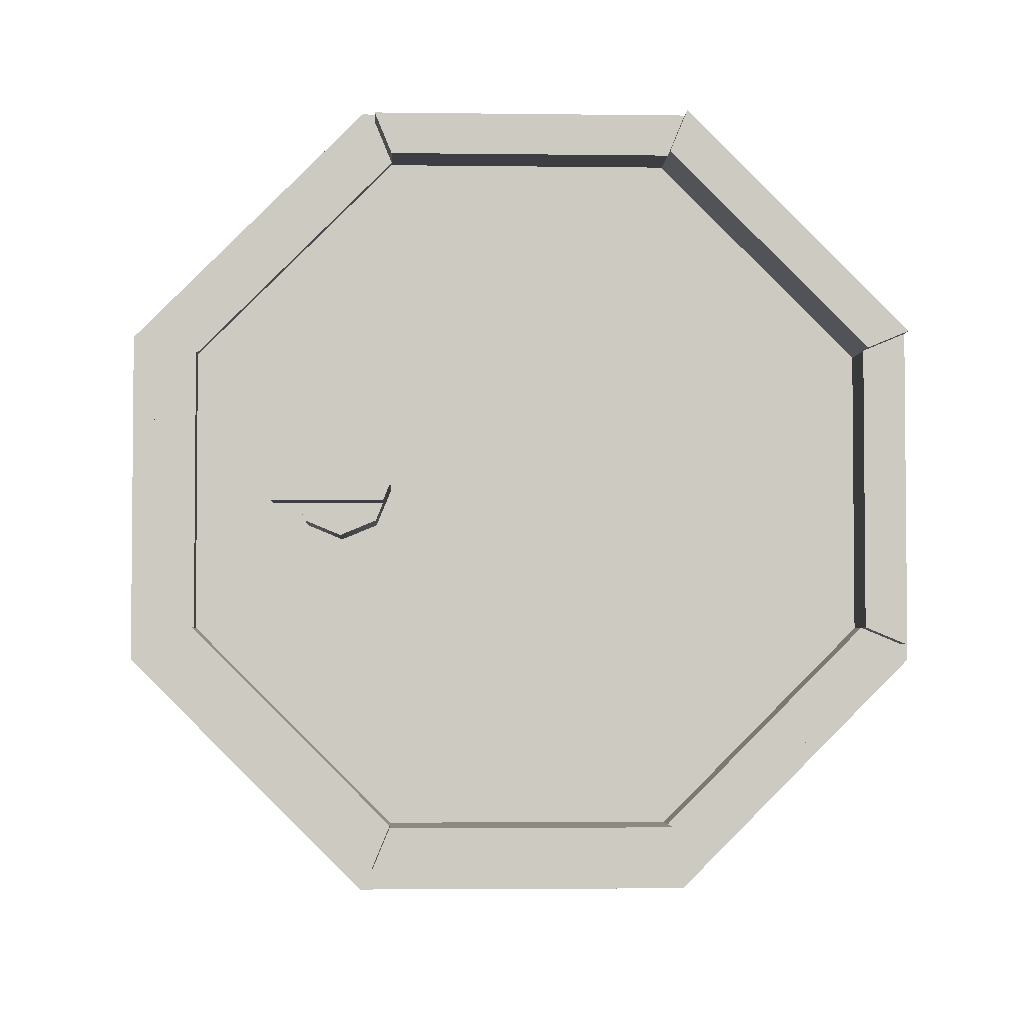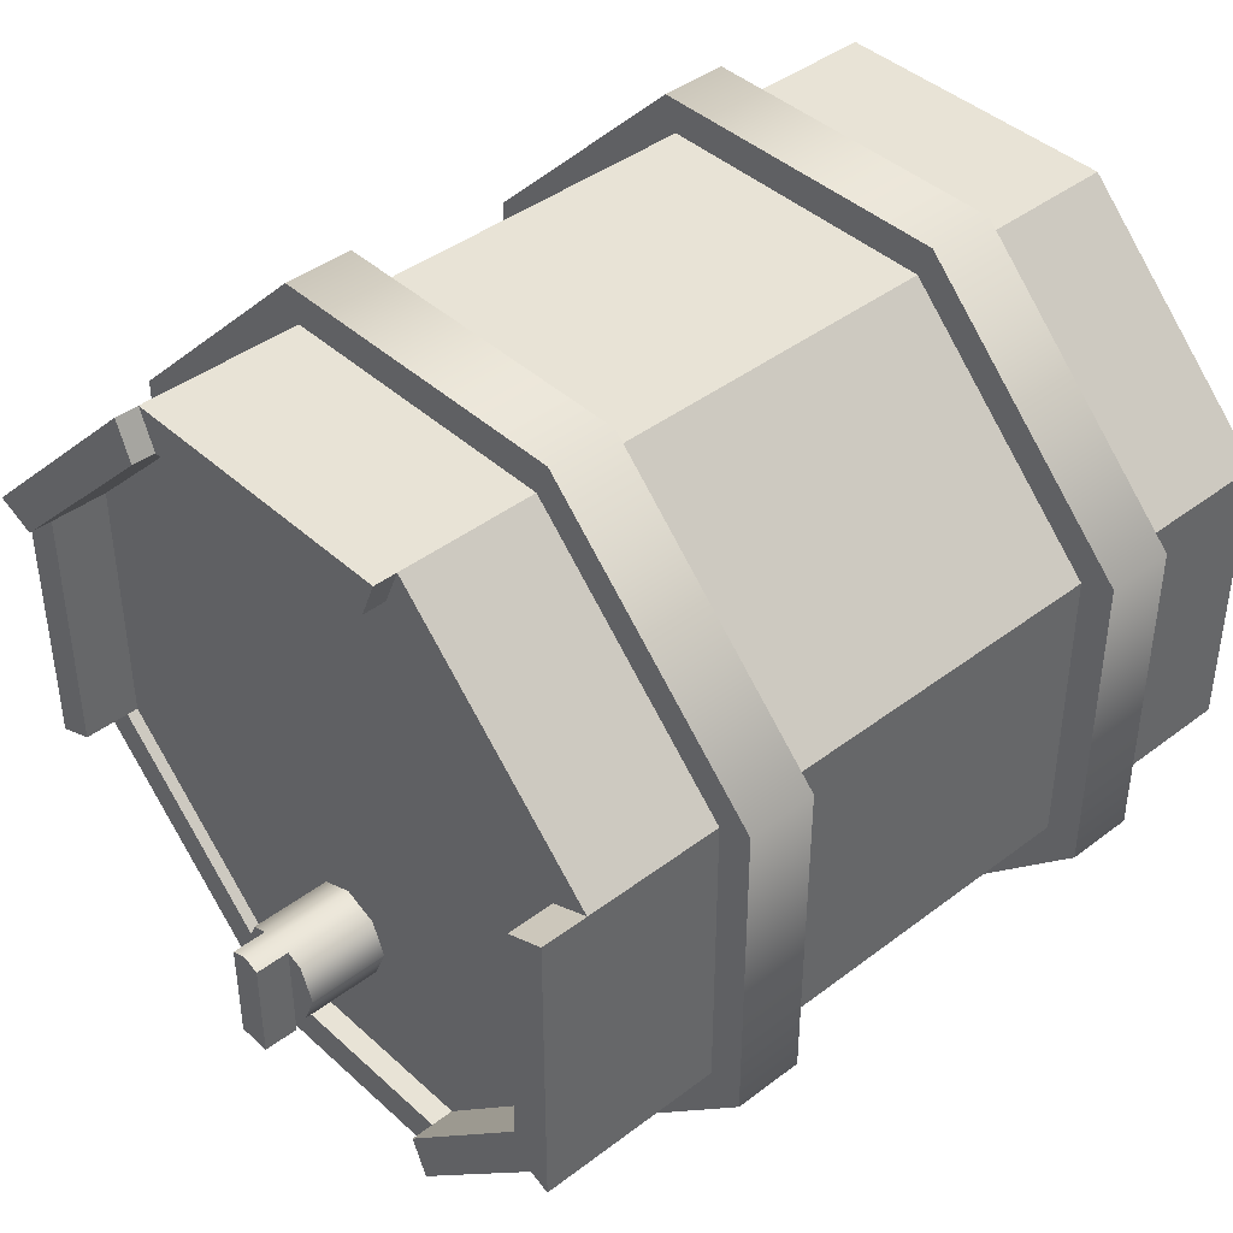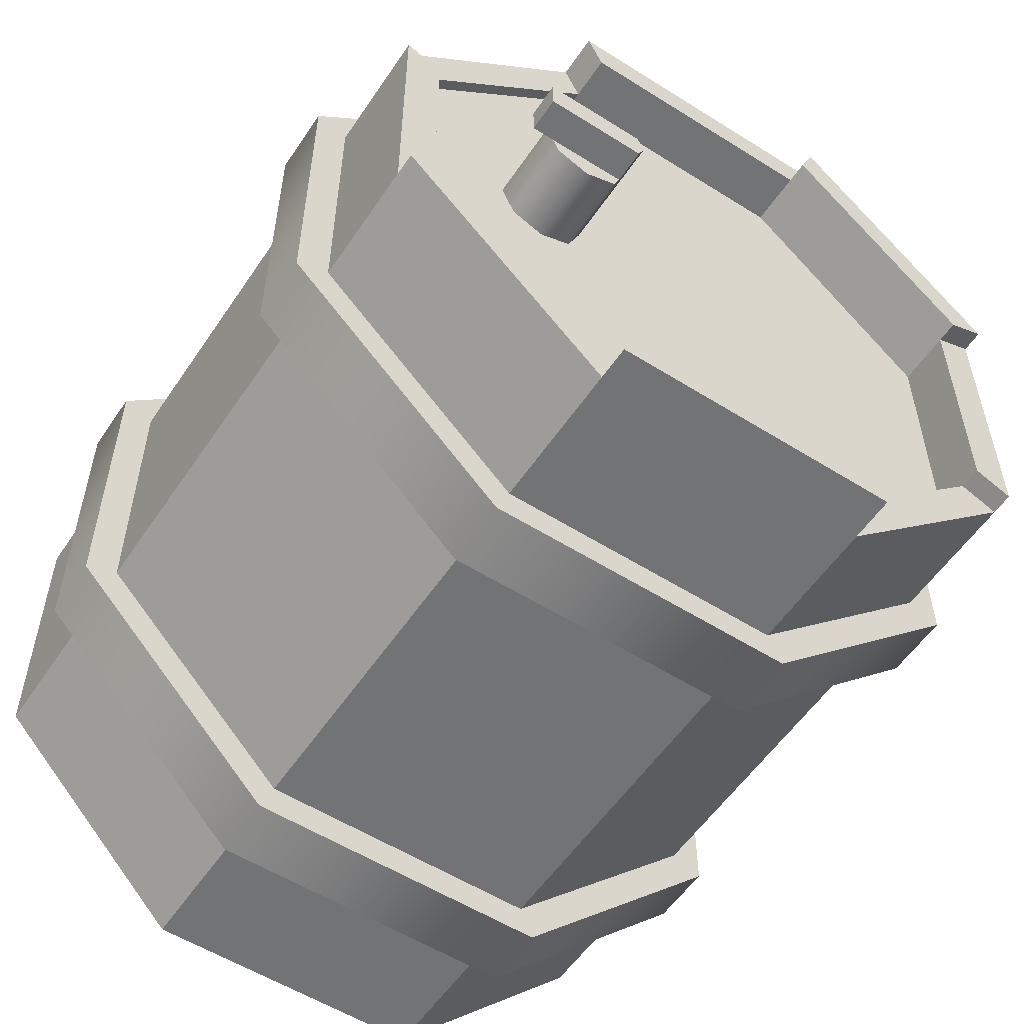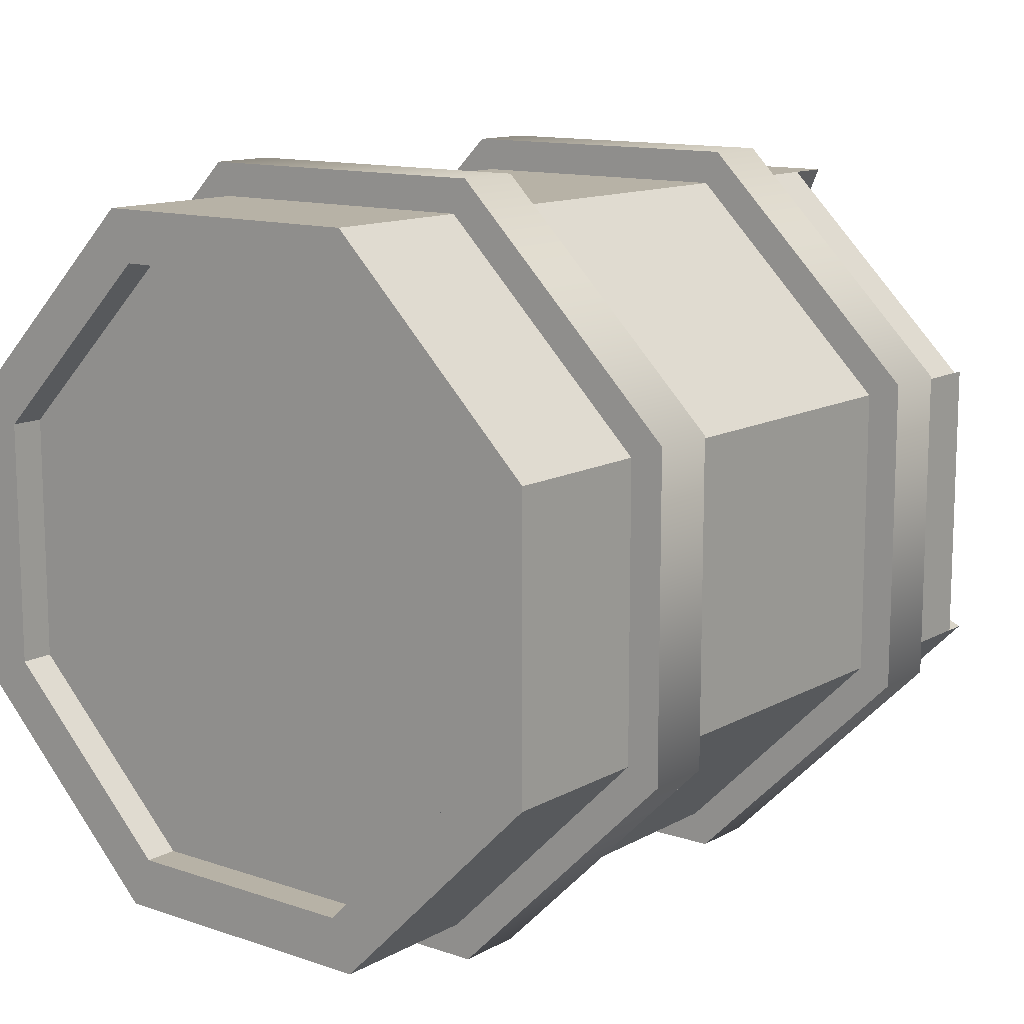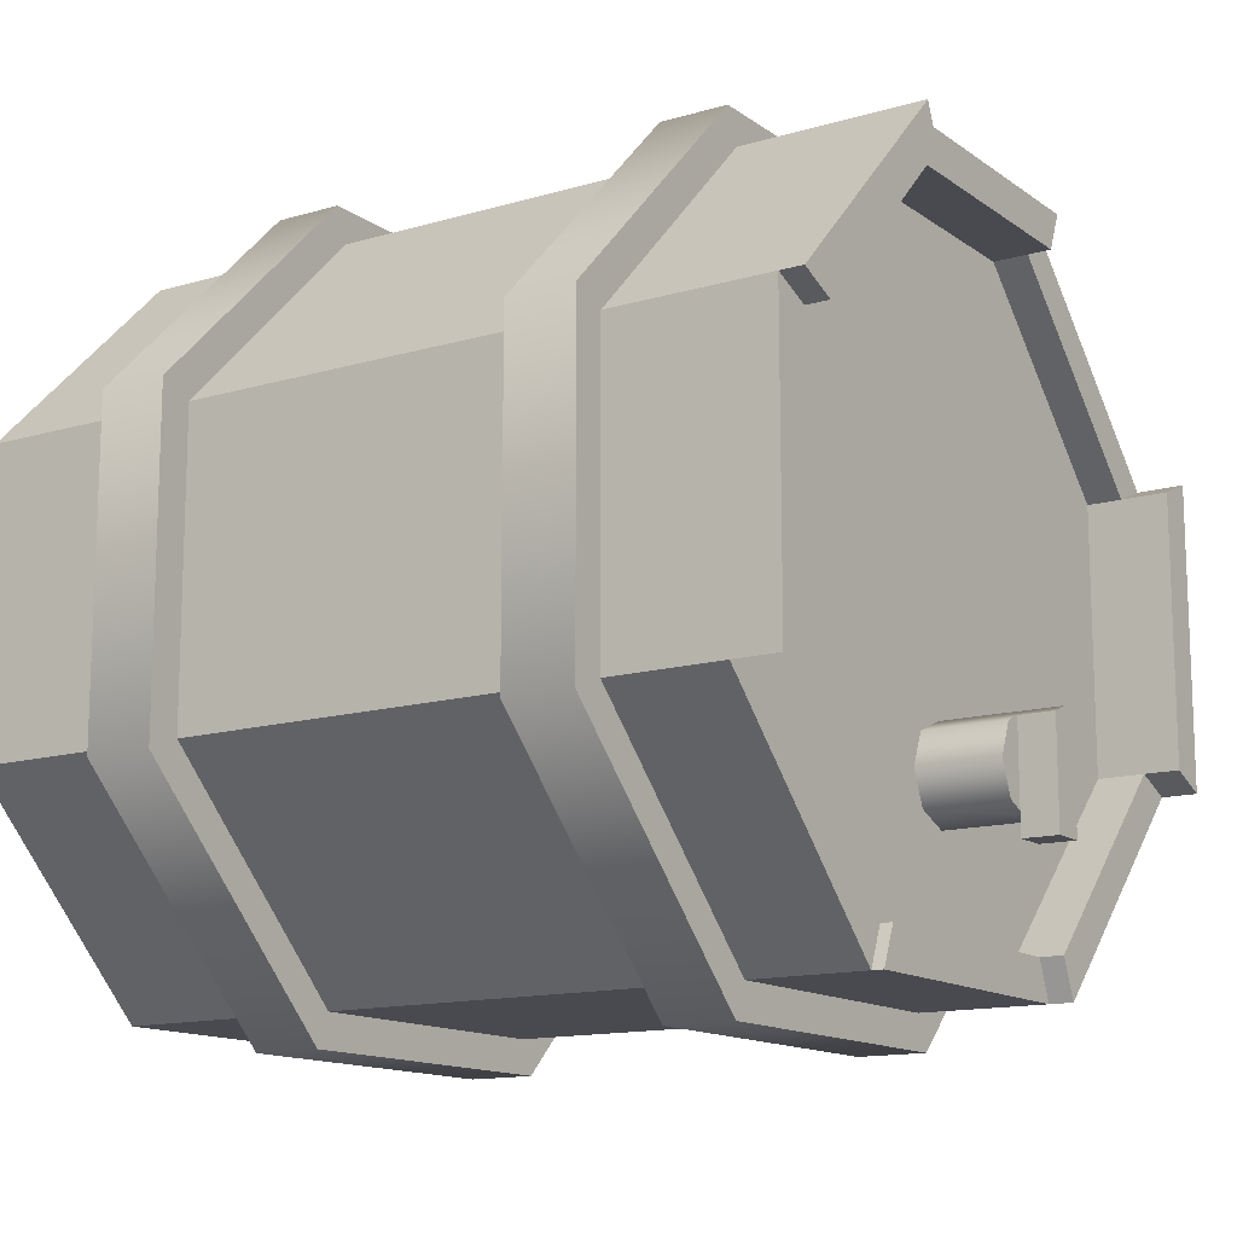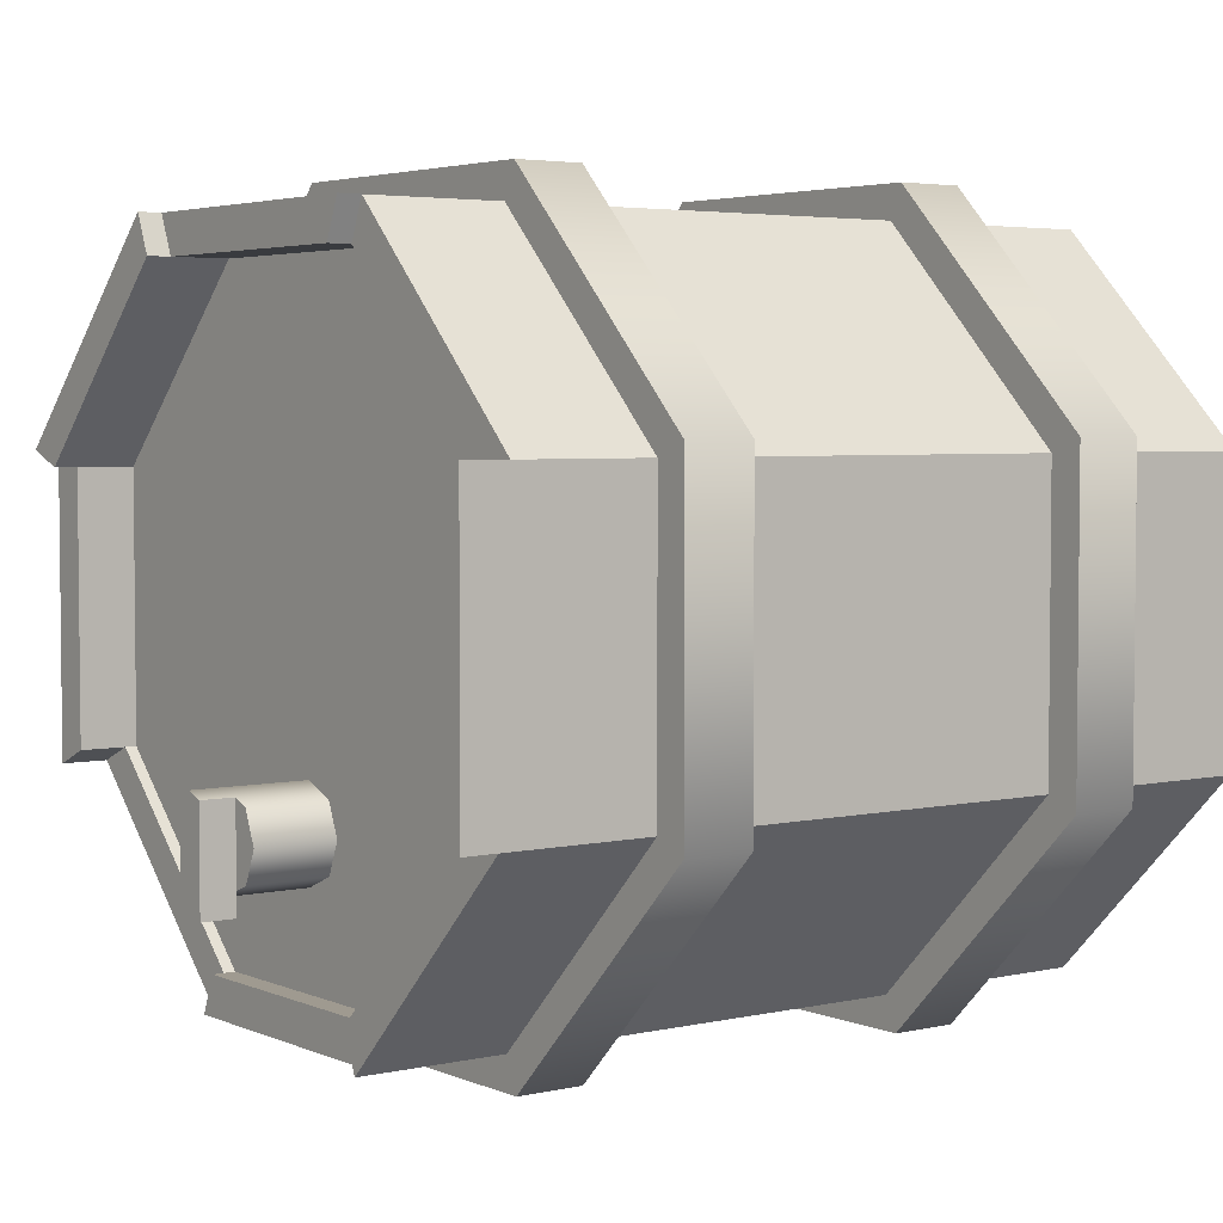
<metadata>
{"format":"obj","ext":"obj","renderer":"f3d","projection":"perspective","resolution":1024,"background":"white","views":[{"elev":-3.5,"azim":87.4,"up":"+Z"},{"elev":41.8,"azim":137.5,"up":"+Y"},{"elev":-55.7,"azim":56.5,"up":"+Z"},{"elev":12.5,"azim":-51.7,"up":"+Z"},{"elev":-13.6,"azim":33.4,"up":"+Y"},{"elev":3.9,"azim":143.6,"up":"+Y"}]}
</metadata>
<code>
g barrel
v 0.35 0.13 -0.0143
v 0.38 0.13 -0.0143
v 0.35 0.15 -0.0143
v 0.38 0.2191 -0.0143
v 0.35 0.2191 -0.0143
v 0.38 0.225 0
v 0.38 0.13 0.0143
v 0.38 0.2191 0.0143
v 0.35 0.13 0.0143
v 0.35 0.15 0.0143
v 0.35 0.2191 0.0143
v -0.18 0.4801 -0.3395
v -0.18 0.6789 -0.1406
v -0.24 0.4801 -0.3395
v -0.24 0.6789 -0.1406
v 0.19 0.6789 -0.1406
v 0.19 0.6789 0.1406
v 0.13 0.6789 -0.1406
v 0.13 0.6789 0.1406
v 0.19 1.161e-16 0.1406
v 0.19 2.581e-17 -0.1406
v 0.13 9.024e-17 0.1406
v 0.13 0 -0.1406
v 0.13 0.1988 0.3395
v 0.13 0.4801 0.3395
v 0.19 0.1988 0.3395
v 0.19 0.4801 0.3395
v -0.24 0.1988 -0.3395
v -0.18 0.1988 -0.3395
v 0.13 0.1988 -0.3395
v 0.19 0.1988 -0.3395
v 0.13 0.4801 -0.3395
v 0.19 0.4801 -0.3395
v -0.18 0.6789 0.1406
v -0.24 0.6789 0.1406
v -0.18 1.374e-16 0.1406
v -0.18 1.374e-16 -0.1406
v -0.24 1.115e-16 0.1406
v -0.24 1.115e-16 -0.1406
v -0.18 0.4801 0.3395
v -0.24 0.4801 0.3395
v 0.35 0.2132 0.02861
v 0.35 0.156 0.02861
v 0.35 0.1846 0.04045
v -0.18 0.1988 0.3395
v -0.24 0.1988 0.3395
v 0.35 0.1846 -0.04045
v 0.35 0.156 -0.02861
v 0.35 0.2132 -0.02861
v 0.28 0.225 0
v 0.28 0.2132 0.02861
v 0.28 0.156 0.02861
v 0.35 0.148 0.009239
v 0.35 0.1441 0
v 0.28 0.1441 0
v 0.28 0.1846 -0.04045
v 0.28 0.2132 -0.02861
v 0.28 0.156 -0.02861
v 0.28 0.1846 0.04045
v -0.18 0.4679 -0.31
v -0.18 0.211 -0.31
v -0.18 0.6495 -0.1284
v -0.18 0.02945 -0.1284
v -0.18 0.6495 0.1284
v -0.18 0.4679 0.31
v -0.18 0.02945 0.1284
v -0.18 0.211 0.31
v 0.19 0.4679 -0.31
v 0.19 0.211 -0.31
v 0.19 0.6495 -0.1284
v 0.19 0.02945 -0.1284
v 0.19 0.6495 0.1284
v 0.19 0.4679 0.31
v 0.19 0.02945 0.1284
v 0.19 0.211 0.31
v -0.24 0.02945 0.1284
v -0.24 0.02945 -0.1284
v -0.24 0.211 0.31
v -0.24 0.211 -0.31
v -0.24 0.4679 -0.31
v -0.24 0.6495 -0.1284
v -0.24 0.4679 0.31
v -0.24 0.6495 0.1284
v 0.13 0.02945 0.1284
v 0.13 0.02945 -0.1284
v 0.13 0.211 0.31
v 0.13 0.211 -0.31
v 0.13 0.4679 -0.31
v 0.13 0.6495 -0.1284
v 0.13 0.4679 0.31
v 0.13 0.6495 0.1284
v 0.32 0.02945 -0.1284
v 0.32 0.211 -0.31
v 0.3 0.02945 -0.1284
v -0.38 0.2298 0.2648
v -0.35 0.2298 0.2648
v -0.38 0.4491 0.2648
v -0.35 0.4491 0.2648
v -0.35 0.07465 -0.1097
v -0.38 0.07465 -0.1097
v -0.35 0.2298 -0.2648
v -0.38 0.2298 -0.2648
v 0.33 0.6495 -0.1284
v 0.33 0.6495 0.1284
v 0.31 0.6495 -0.1284
v 0.35 0.225 -0.2762
v 0.35 0.211 -0.31
v 0.32 0.225 -0.2762
v 0.32 0.06322 -0.1144
v 0.29 0.02945 0.1284
v 0.29 0.211 0.31
v 0.33 0.211 0.31
v 0.33 0.4679 0.31
v -0.35 0.07465 0.1097
v -0.38 0.07465 0.1097
v -0.35 0.6043 0.1097
v -0.35 0.6043 -0.1097
v -0.38 0.6043 0.1097
v -0.38 0.6043 -0.1097
v 0.31 0.4679 -0.31
v 0.31 0.4539 -0.2762
v 0.31 0.6157 -0.1144
v -0.35 0.4491 -0.2648
v -0.38 0.4491 -0.2648
v 0.3 0.06322 -0.1144
v 0.29 0.06322 0.1144
v 0.3 0.02945 0.1284
v 0.3 0.06322 0.1144
v 0.29 0.225 0.2762
v 0.35 0.4679 0.31
v 0.35 0.6495 0.1284
v 0.35 0.4679 -0.31
v 0.33 0.6157 0.1144
v 0.33 0.6157 -0.1144
v 0.28 0.6157 0.1144
v 0.28 0.6157 -0.1144
v 0.35 0.6157 0.1144
v 0.35 0.4539 0.2762
v 0.35 0.4539 -0.2762
v 0.28 0.4539 -0.2762
v 0.28 0.225 -0.2762
v 0.28 0.06322 -0.1144
v 0.28 0.06322 0.1144
v 0.28 0.06322 0
v 0.33 0.4539 0.2762
v 0.28 0.4539 0.2762
v 0.28 0.225 0.2762
v 0.33 0.225 0.2762
v -0.38 0.211 0.31
v -0.38 0.4679 0.31
v -0.38 0.4679 -0.31
v -0.38 0.6495 -0.1284
v -0.38 0.211 -0.31
v -0.38 0.02945 -0.1284
v -0.38 0.6495 0.1284
v -0.38 0.02945 0.1284
f 3 2 1
f 2 3 4
f 4 3 5
f 6 2 4
f 2 6 7
f 7 6 8
f 7 10 9
f 10 7 8
f 10 8 11
f 14 13 12
f 13 14 15
f 18 17 16
f 17 18 19
f 22 21 20
f 21 22 23
f 26 25 24
f 25 26 27
f 14 29 28
f 29 14 12
f 32 31 30
f 31 32 33
f 23 31 21
f 31 23 30
f 32 16 33
f 16 32 18
f 15 34 13
f 34 15 35
f 38 37 36
f 37 38 39
f 34 41 40
f 41 34 35
f 17 25 27
f 25 17 19
f 42 10 11
f 10 42 43
f 43 42 44
f 28 37 39
f 37 28 29
f 45 38 36
f 38 45 46
f 49 48 47
f 48 49 5
f 48 5 3
f 26 22 20
f 22 26 24
f 40 46 45
f 46 40 41
f 9 2 7
f 2 9 1
f 50 8 6
f 8 50 11
f 11 50 42
f 42 50 51
f 52 10 43
f 10 52 53
f 53 52 54
f 54 52 55
f 57 47 56
f 47 57 49
f 56 48 58
f 48 56 47
f 44 52 43
f 52 44 59
f 55 3 54
f 3 55 48
f 48 55 58
f 57 5 49
f 50 5 57
f 6 5 50
f 5 6 4
f 42 59 44
f 59 42 51
f 9 3 1
f 3 9 54
f 54 9 53
f 53 9 10
f 12 60 29
f 60 12 13
f 61 29 60
f 60 13 62
f 29 61 37
f 37 61 63
f 62 13 34
f 62 34 64
f 64 34 65
f 65 34 40
f 37 63 36
f 36 63 66
f 65 40 67
f 36 66 67
f 45 67 40
f 36 67 45
f 33 68 31
f 68 33 16
f 69 31 68
f 68 16 70
f 31 69 21
f 21 69 71
f 70 16 17
f 70 17 72
f 72 17 73
f 73 17 27
f 21 71 20
f 20 71 74
f 73 27 75
f 20 74 75
f 26 75 27
f 20 75 26
f 77 38 76
f 76 38 78
f 77 39 38
f 78 38 46
f 79 39 77
f 79 28 39
f 28 79 14
f 80 14 79
f 14 80 15
f 15 80 81
f 78 46 82
f 41 82 46
f 15 81 35
f 35 82 41
f 35 81 83
f 35 83 82
f 85 22 84
f 84 22 86
f 85 23 22
f 86 22 24
f 87 23 85
f 87 30 23
f 30 87 32
f 88 32 87
f 32 88 18
f 18 88 89
f 86 24 90
f 25 90 24
f 18 89 19
f 19 90 25
f 19 89 91
f 19 91 90
f 94 93 92
f 93 94 69
f 69 94 71
f 97 96 95
f 96 97 98
f 101 100 99
f 100 101 102
f 105 104 103
f 104 105 72
f 72 105 70
f 108 107 106
f 107 108 93
f 108 92 93
f 92 108 109
f 111 74 110
f 74 111 75
f 111 73 75
f 73 111 112
f 73 112 113
f 115 96 114
f 96 115 95
f 100 114 99
f 114 100 115
f 118 117 116
f 117 118 119
f 105 121 120
f 121 105 122
f 123 102 101
f 102 123 124
f 97 116 98
f 116 97 118
f 117 124 123
f 124 117 119
f 109 94 92
f 94 109 125
f 127 126 110
f 126 127 128
f 110 94 127
f 94 110 71
f 71 110 74
f 129 110 126
f 110 129 111
f 131 113 130
f 113 131 104
f 113 104 73
f 73 104 72
f 68 93 69
f 93 68 107
f 107 68 120
f 132 107 120
f 68 105 120
f 105 68 70
f 135 134 133
f 134 135 122
f 122 135 136
f 131 138 137
f 138 131 130
f 139 108 106
f 140 108 139
f 140 139 121
f 108 140 141
f 120 139 132
f 139 120 121
f 108 125 109
f 125 108 141
f 125 141 142
f 105 134 122
f 134 105 103
f 104 137 133
f 137 104 131
f 139 107 132
f 107 139 106
f 125 127 94
f 127 125 128
f 142 128 125
f 128 142 126
f 126 142 143
f 143 142 144
f 145 137 138
f 137 145 133
f 133 145 146
f 133 146 135
f 146 129 147
f 129 146 148
f 148 146 145
f 113 138 130
f 138 113 145
f 104 134 103
f 134 104 133
f 111 148 112
f 148 111 129
f 143 129 126
f 129 143 147
f 113 148 145
f 148 113 112
f 122 140 121
f 140 122 136
f 60 89 88
f 89 60 62
f 78 150 149
f 150 78 82
f 86 65 67
f 65 86 90
f 66 85 84
f 85 66 63
f 86 66 84
f 66 86 67
f 151 81 80
f 81 151 152
f 77 153 79
f 153 77 154
f 62 91 89
f 91 62 64
f 152 83 81
f 83 152 155
f 63 87 85
f 87 63 61
f 156 77 76
f 77 156 154
f 60 87 61
f 87 60 88
f 91 65 90
f 65 91 64
f 149 76 78
f 76 149 156
f 151 79 153
f 79 151 80
f 155 82 83
f 82 155 150
f 153 102 151
f 102 153 154
f 124 151 102
f 102 154 100
f 151 124 152
f 152 124 119
f 100 154 156
f 100 156 115
f 115 156 95
f 95 156 149
f 152 119 155
f 155 119 118
f 95 149 97
f 155 118 97
f 150 97 149
f 155 97 150
f 99 123 101
f 123 99 117
f 117 99 114
f 117 114 116
f 116 114 96
f 116 96 98
f 136 141 140
f 141 136 142
f 142 136 135
f 142 135 56
f 56 144 142
f 56 135 57
f 144 56 58
f 144 58 55
f 144 55 52
f 57 135 50
f 144 52 143
f 50 135 51
f 51 135 59
f 143 52 59
f 143 59 135
f 143 135 146
f 143 146 147

</code>
